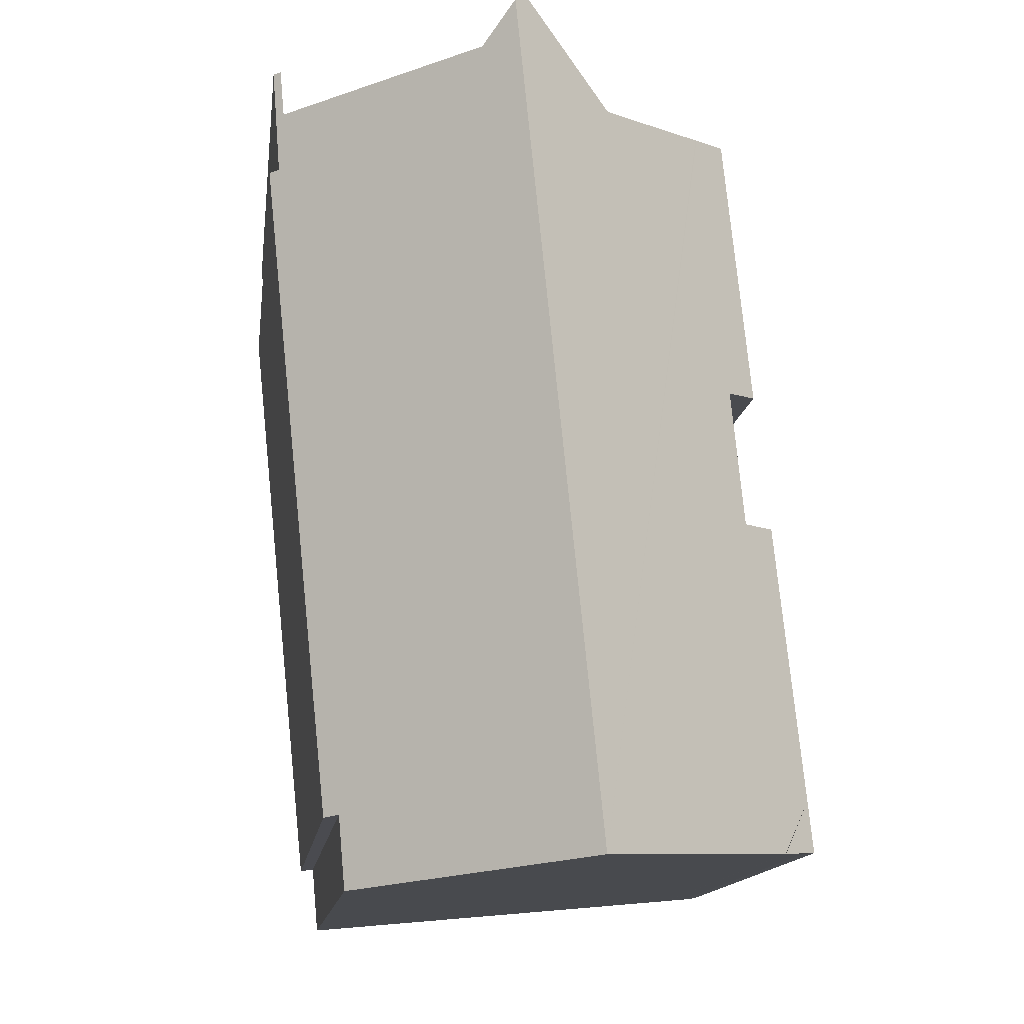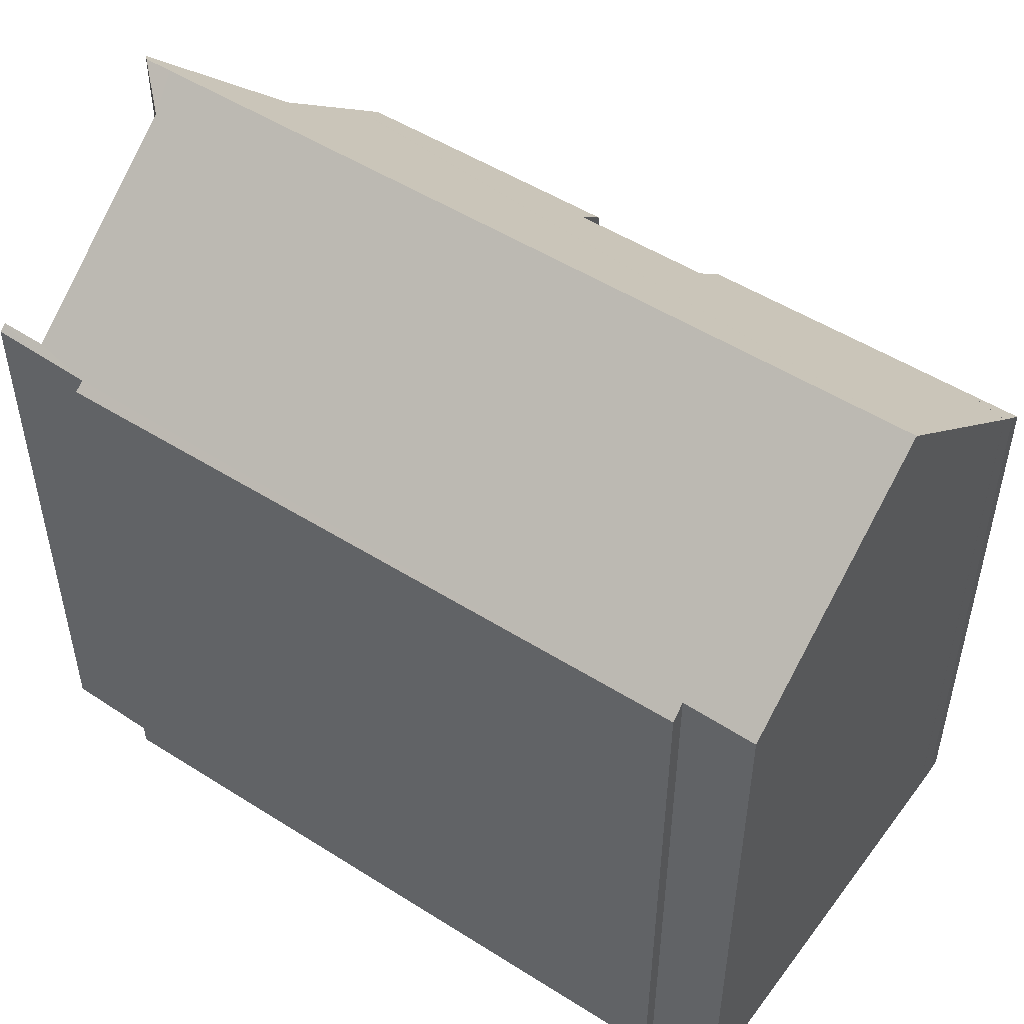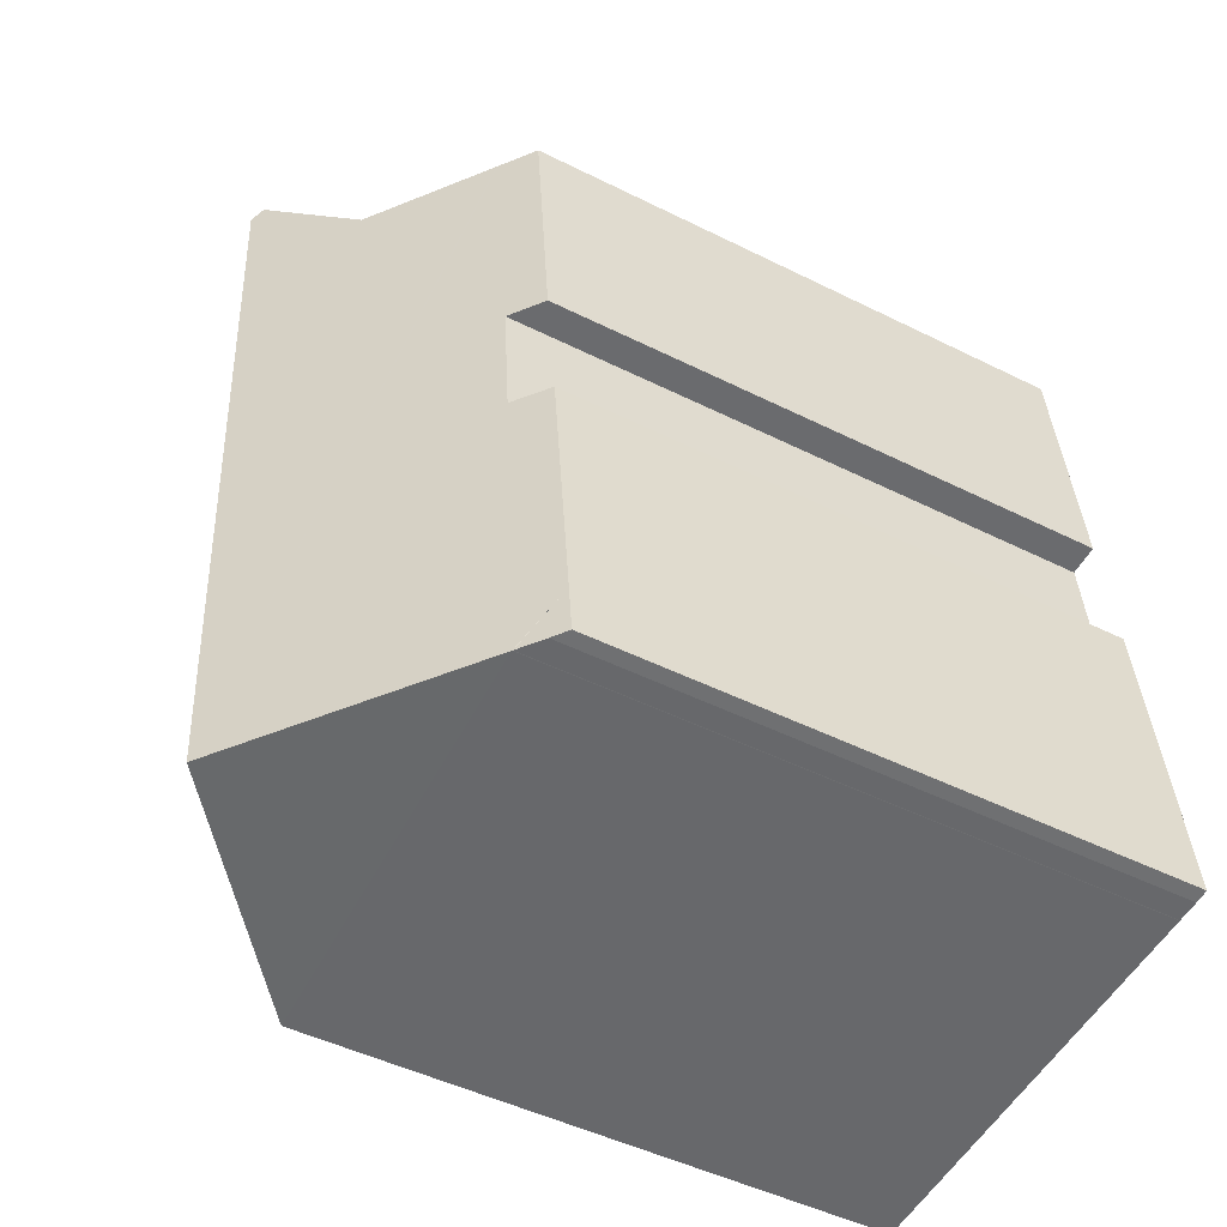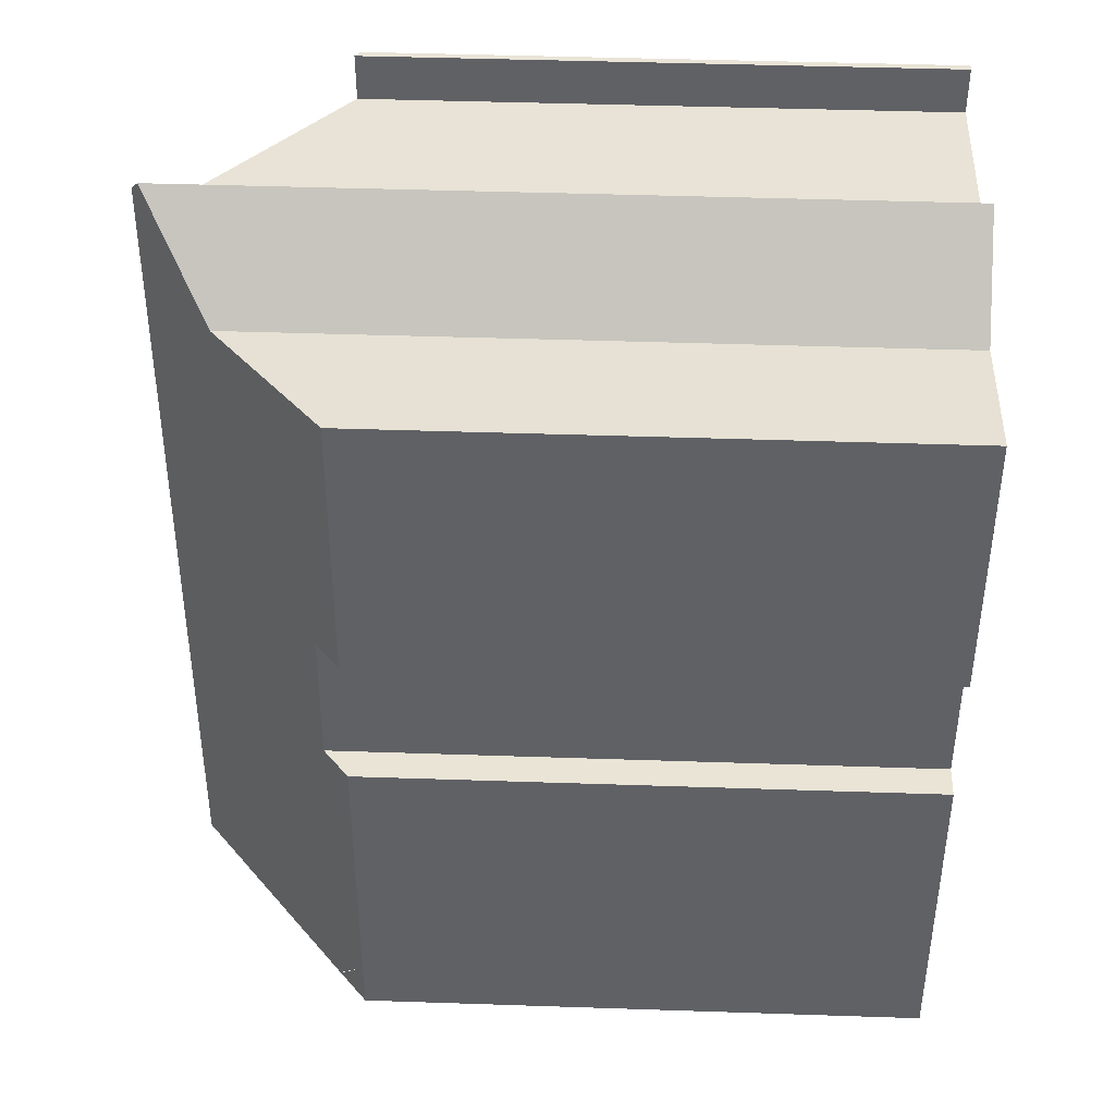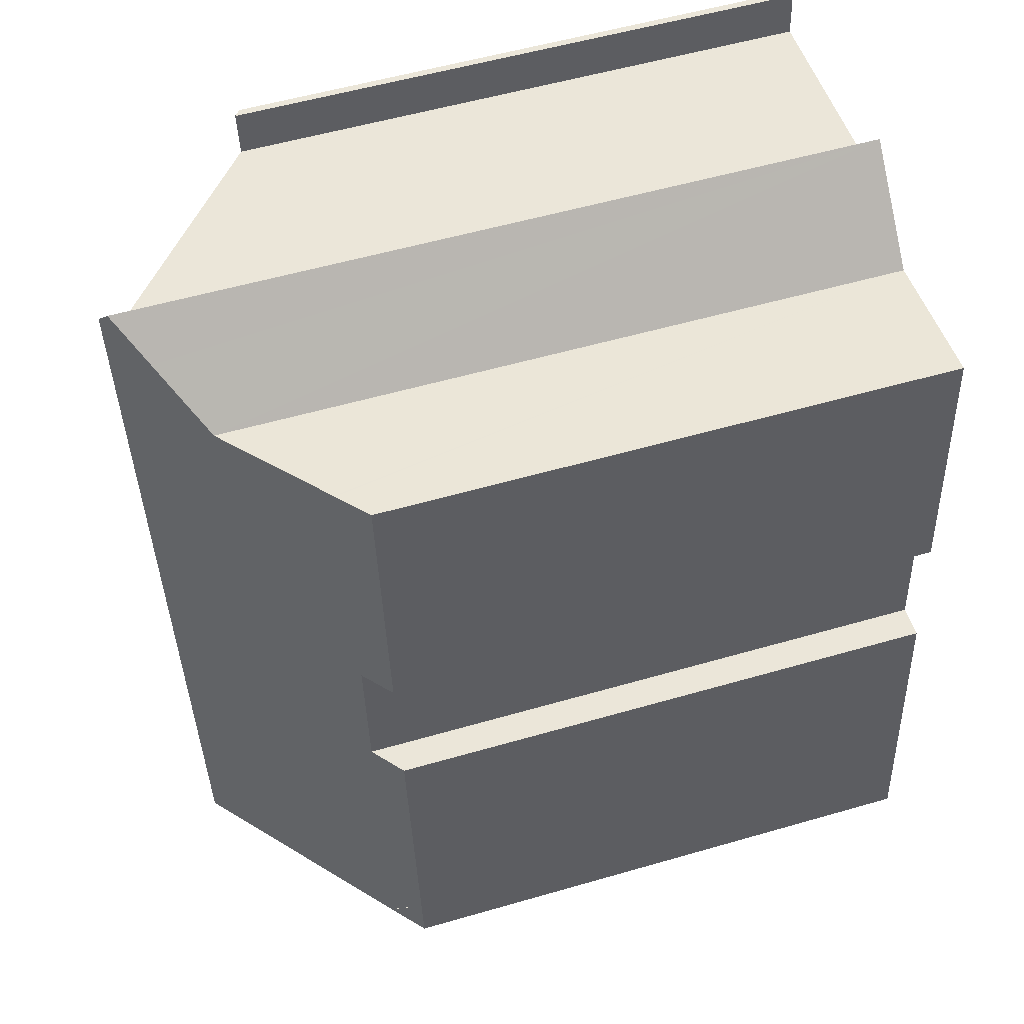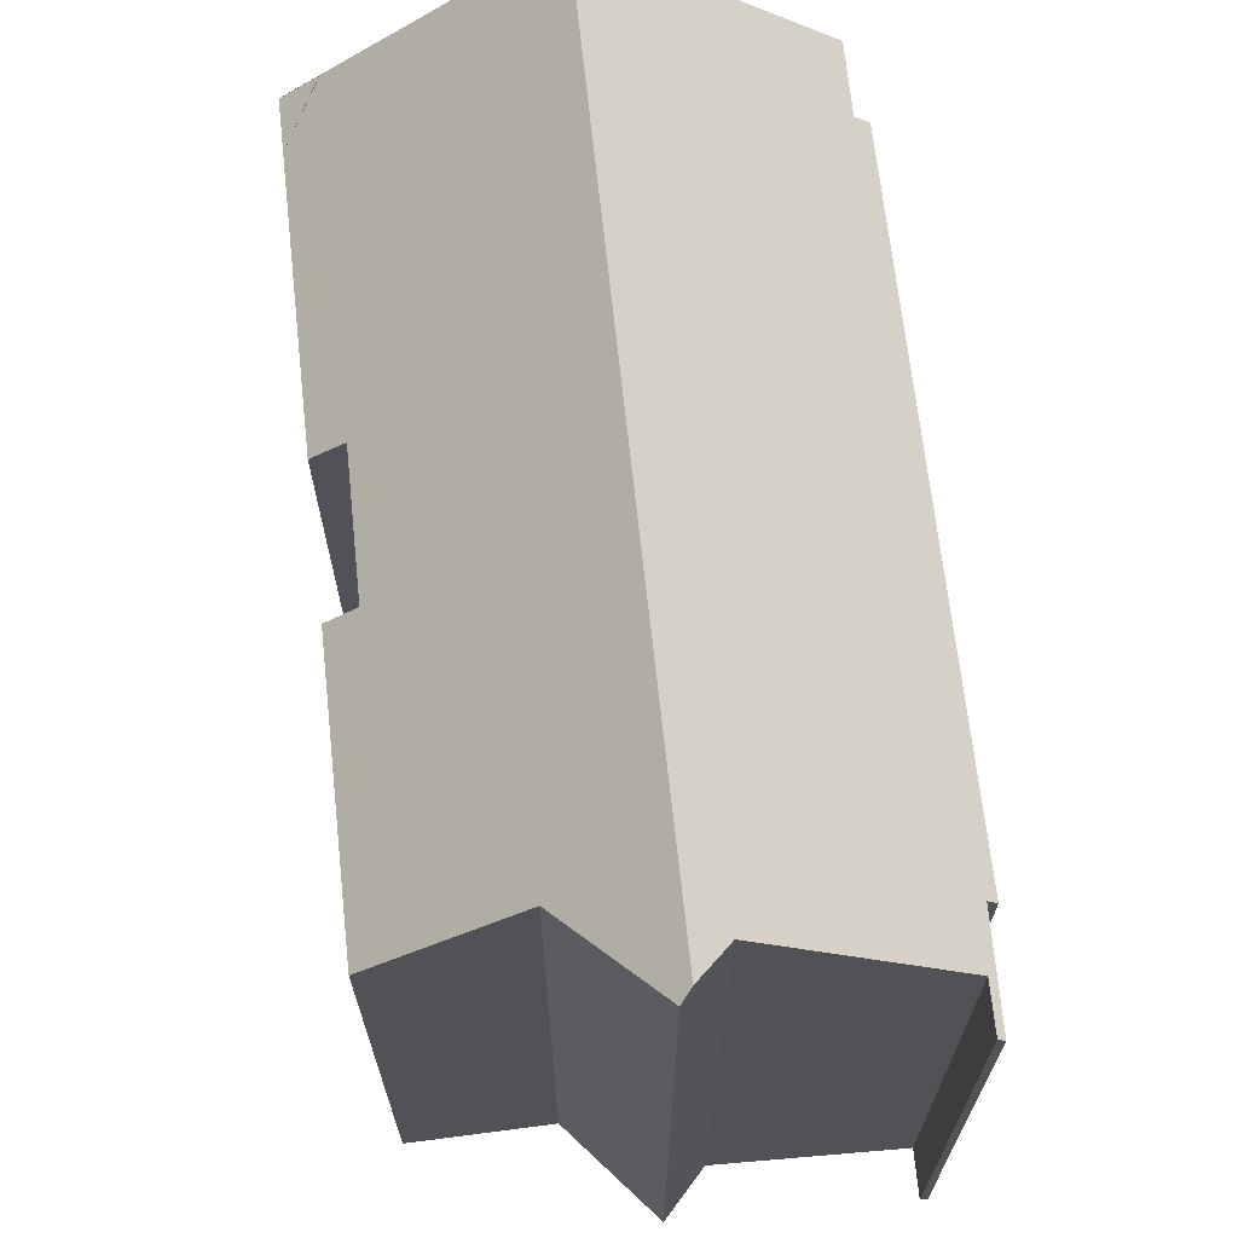
<metadata>
{"format":"obj","ext":"obj","renderer":"f3d","projection":"perspective","resolution":1024,"background":"white","views":[{"elev":-14.1,"azim":172.7,"up":"+Z"},{"elev":50.3,"azim":130.7,"up":"+Y"},{"elev":-47.8,"azim":-119.3,"up":"+Z"},{"elev":46.0,"azim":-87.8,"up":"+Z"},{"elev":55.7,"azim":-106.9,"up":"+Z"},{"elev":68.0,"azim":-0.4,"up":"+Y"}]}
</metadata>
<code>
v  12.94 15.46 0.735
v  14.52 15.61 18.44
v  14.77 15.4 18.43
v  9.397 19.9 20.39
v  8.541 20.61 20.66
v  12.55 15.78 0.785
v  6.428 20.61 -0.605
v  12.38 15.76 -1.15
v  9.247 20.04 20.59
v  8.618 20.61 21.43
v  14.65 15.64 20.09
v  14.55 15.81 21.25
v  14.74 15.65 21.24
v  14.45 15.8 20.11
v  14.44 15.8 20
v  0.144 15.38 1.37
v  0.956 16.15 -0.104
v  0 15.38 9.414e-16
v  1.473 15.45 13.9
v  2.147 16.12 12.35
v  1.325 15.45 12.44
v  2.076 15.46 19.81
v  0.921 15.42 8.74
v  0.972 16.17 -0.106
v  1.791 16.12 8.69
v  2.931 16.16 19.7
v  2.961 16.18 19.7
v  5.855 18.55 19.34
v  7.347 19.64 20.77
v  8.375 20.39 21.75
v  1.325 -7.619e-16 12.44
v  2.076 -1.213e-15 19.81
v  1.473 -8.511e-16 13.9
v  14.55 -1.301e-15 21.25
v  14.44 -1.225e-15 20
v  14.45 -1.231e-15 20.11
v  0 0 0
v  0.921 -5.352e-16 8.74
v  0.144 -8.389e-17 1.37
v  1.791 -5.321e-16 8.69
v  2.147 -7.564e-16 12.35
v  5.855 -1.185e-15 19.34
v  2.931 -1.207e-15 19.7
v  2.961 -1.206e-15 19.7
v  9.397 -1.249e-15 20.39
v  14.74 -1.301e-15 21.24
v  14.52 -1.129e-15 18.44
v  14.77 -1.128e-15 18.43
v  8.375 -1.332e-15 21.75
v  7.347 -1.272e-15 20.77
v  8.618 -1.312e-15 21.43
v  9.247 -1.261e-15 20.59
v  14.65 -1.23e-15 20.09
v  12.94 -4.501e-17 0.735
v  12.55 -4.807e-17 0.785
v  12.38 7.042e-17 -1.15
v  0.972 6.491e-18 -0.106
v  6.428 3.705e-17 -0.605
v  0.956 6.368e-18 -0.104
v  0.374 15.68 -0.051
v  0.374 3.123e-18 -0.051
g defaultobject
f 1 2 3
f 2 1 4
f 4 1 5
f 5 1 6
f 5 6 7
f 7 6 8
f 9 5 10
f 5 9 4
f 11 12 13
f 12 11 14
f 14 11 2
f 14 2 15
f 15 2 4
f 16 17 18
f 19 20 21
f 20 19 22
f 23 24 16
f 24 23 7
f 7 23 25
f 7 25 20
f 7 20 22
f 7 22 26
f 7 26 27
f 7 27 28
f 7 28 5
f 5 28 29
f 5 29 30
f 5 30 10
f 31 19 21
f 19 31 22
f 22 31 32
f 32 31 33
f 14 34 12
f 34 14 15
f 34 15 35
f 34 35 36
f 37 16 18
f 16 37 23
f 23 37 38
f 38 37 39
f 40 20 25
f 20 40 41
f 27 42 28
f 42 27 26
f 42 26 22
f 42 22 43
f 43 22 32
f 42 43 44
f 45 15 4
f 15 45 35
f 34 13 12
f 13 34 46
f 47 3 2
f 3 47 48
f 23 40 25
f 40 23 38
f 29 49 30
f 49 29 28
f 49 28 42
f 49 42 50
f 30 9 10
f 9 30 49
f 9 49 4
f 4 49 45
f 45 49 51
f 45 51 52
f 46 11 13
f 11 46 2
f 2 46 47
f 47 46 53
f 3 54 1
f 54 3 48
f 55 8 6
f 8 55 56
f 1 55 6
f 55 1 54
f 8 24 7
f 24 8 56
f 24 56 57
f 57 56 58
f 57 17 24
f 17 57 59
f 59 60 17
f 60 59 61
f 61 18 60
f 18 61 37
f 41 21 20
f 21 41 31
f 33 31 41
f 61 39 37
f 39 61 59
f 39 59 57
f 39 57 58
f 39 58 38
f 38 58 56
f 38 56 55
f 38 55 54
f 38 54 40
f 40 54 48
f 40 48 41
f 41 48 33
f 33 48 47
f 33 47 42
f 33 42 44
f 33 44 32
f 32 44 43
f 42 47 50
f 50 47 45
f 47 35 45
f 35 47 53
f 35 53 36
f 36 53 34
f 34 53 46
f 45 49 50
f 49 45 51
f 51 45 52

</code>
